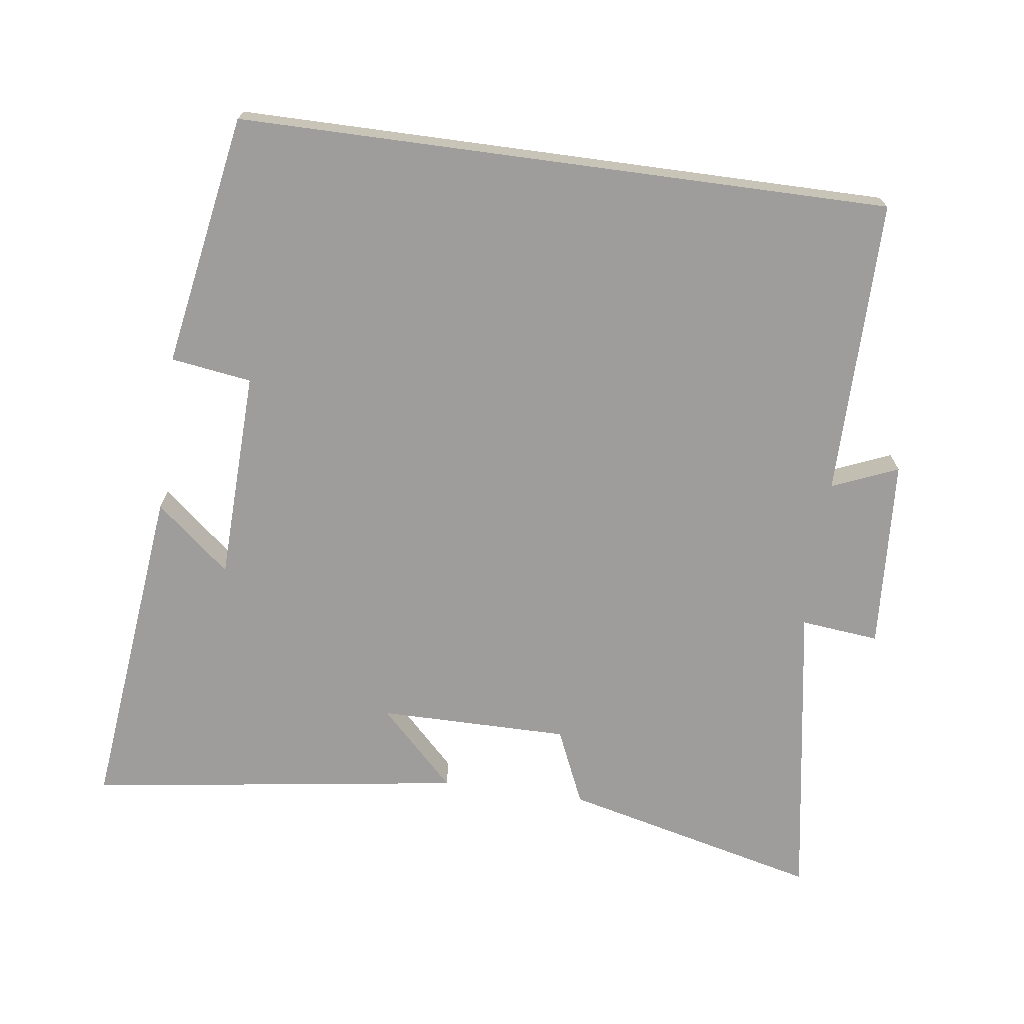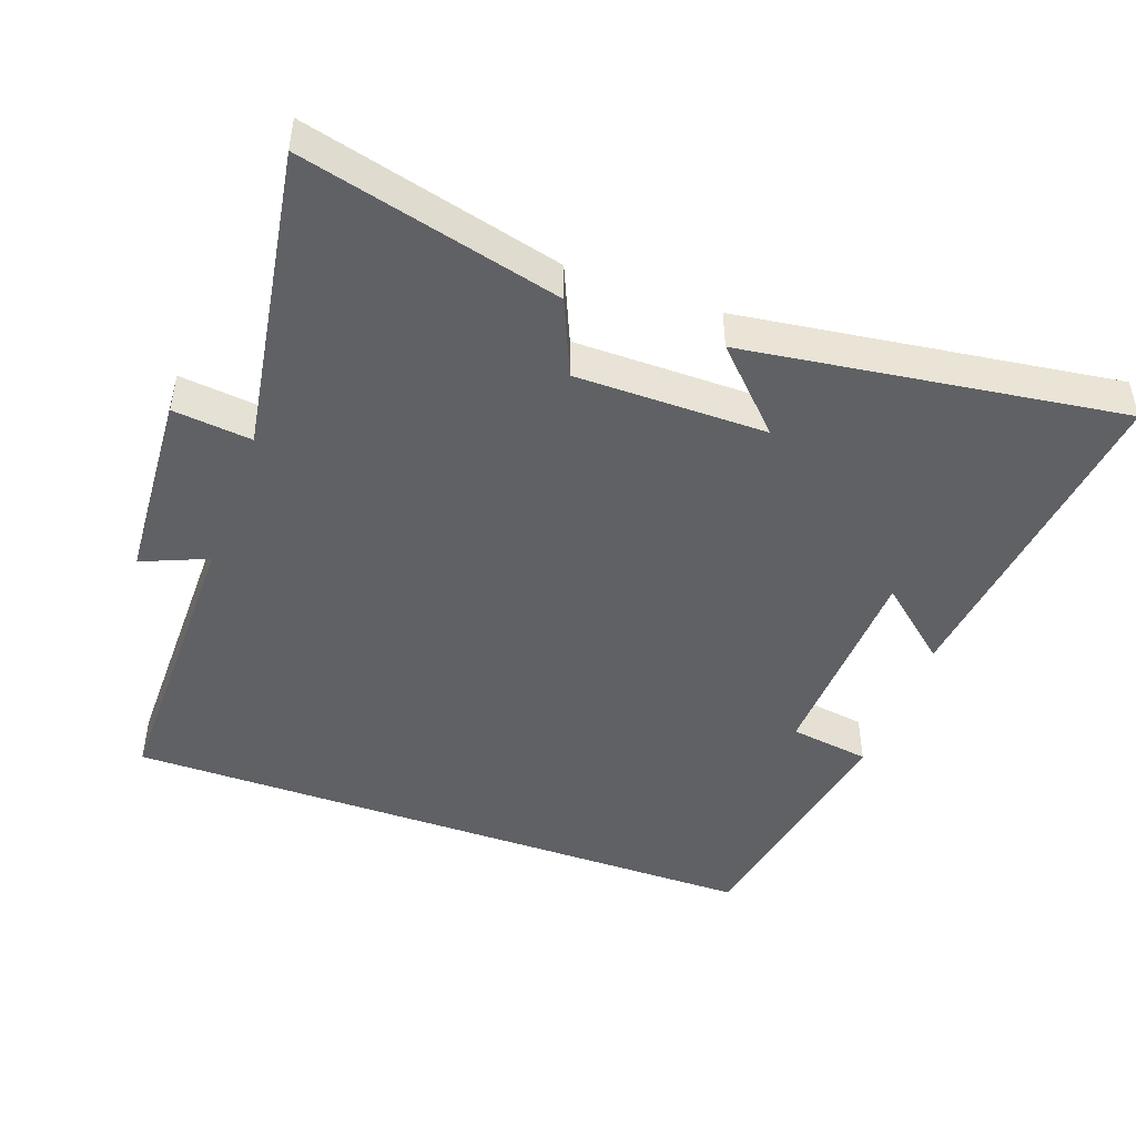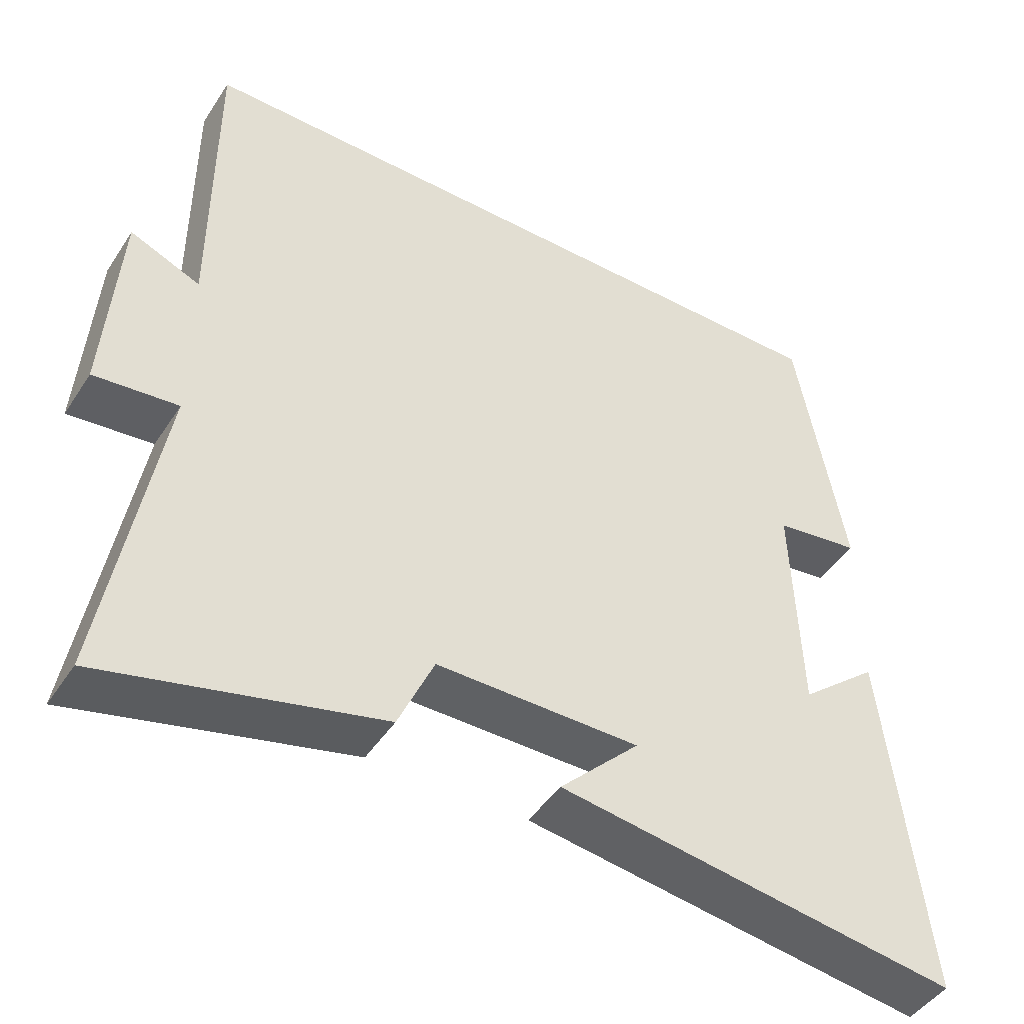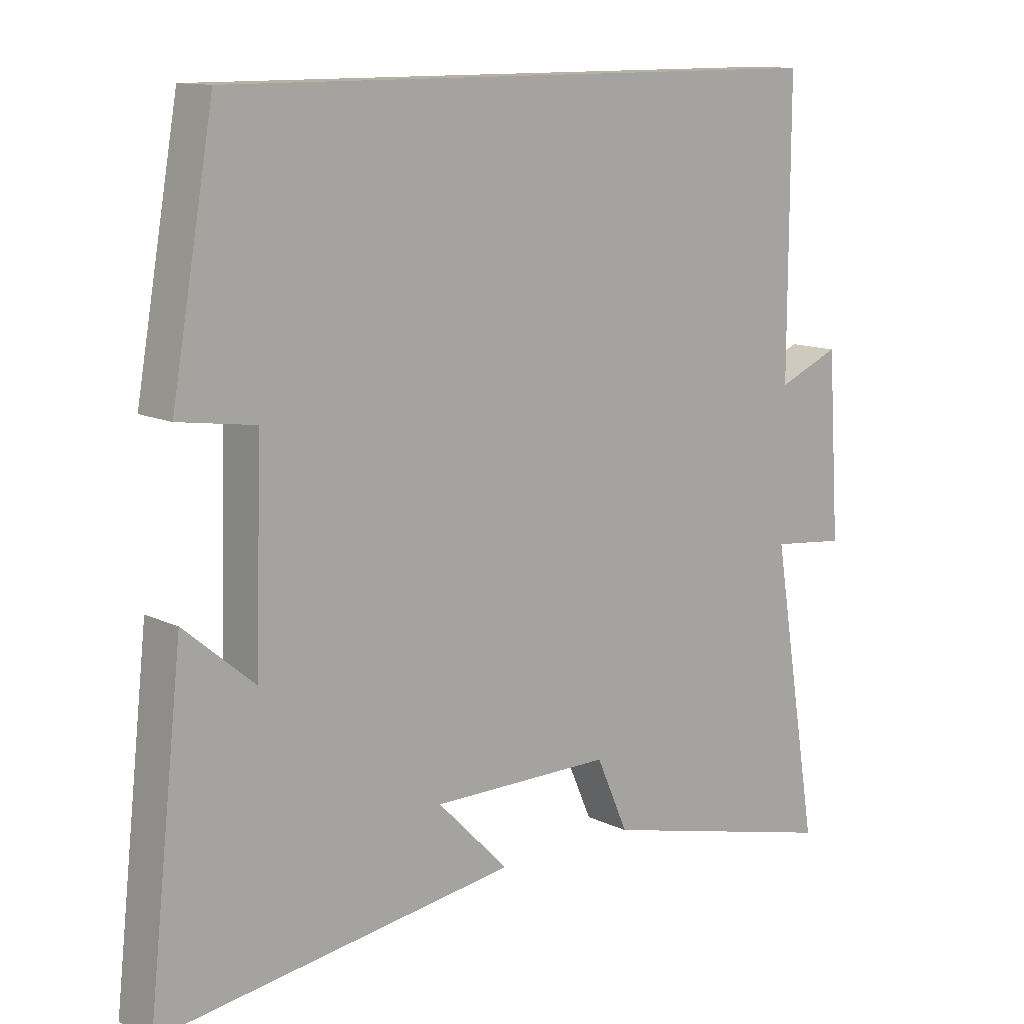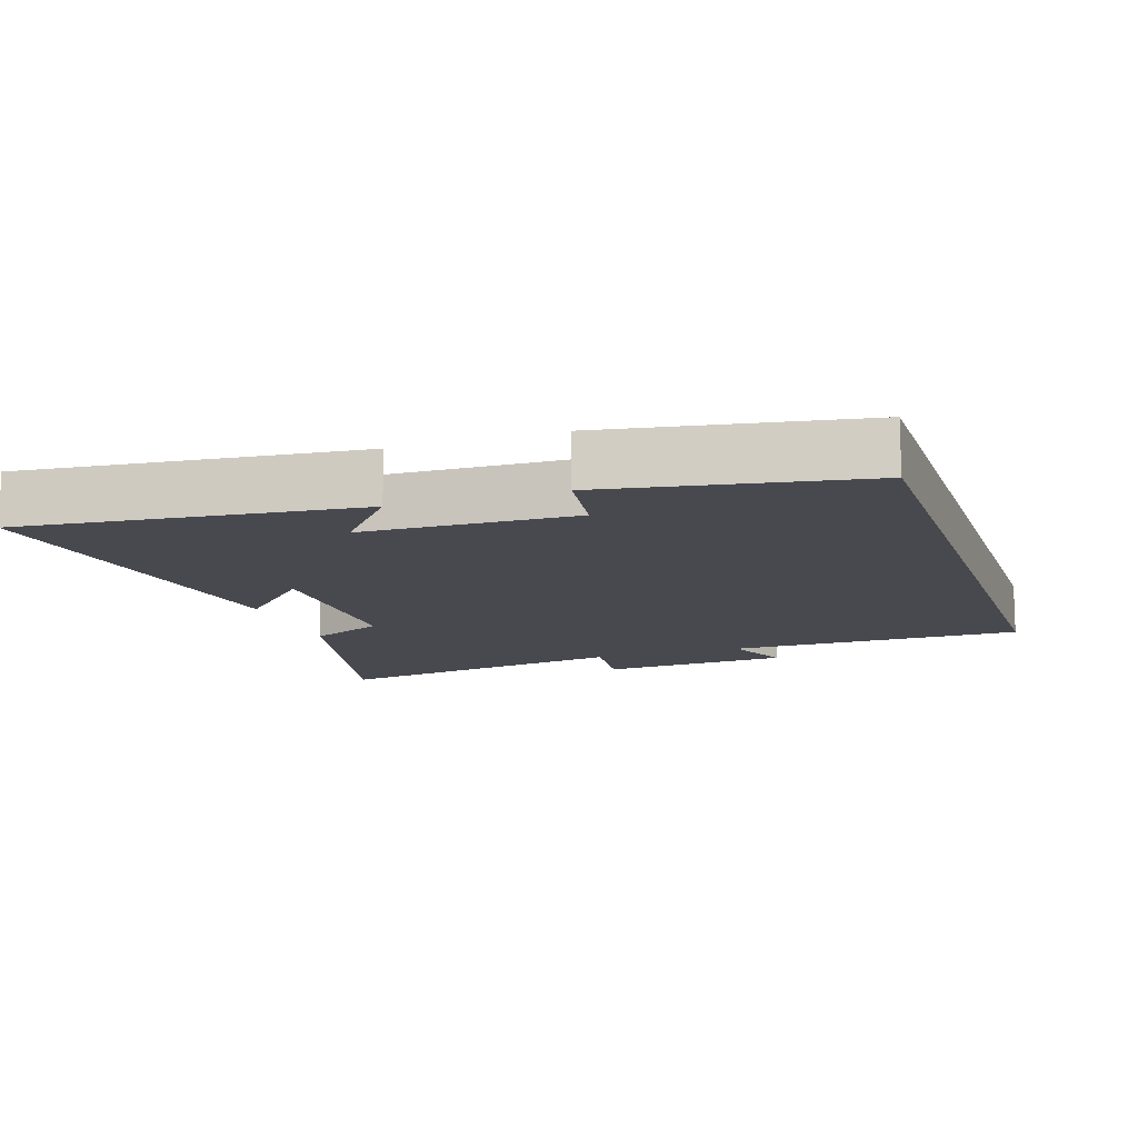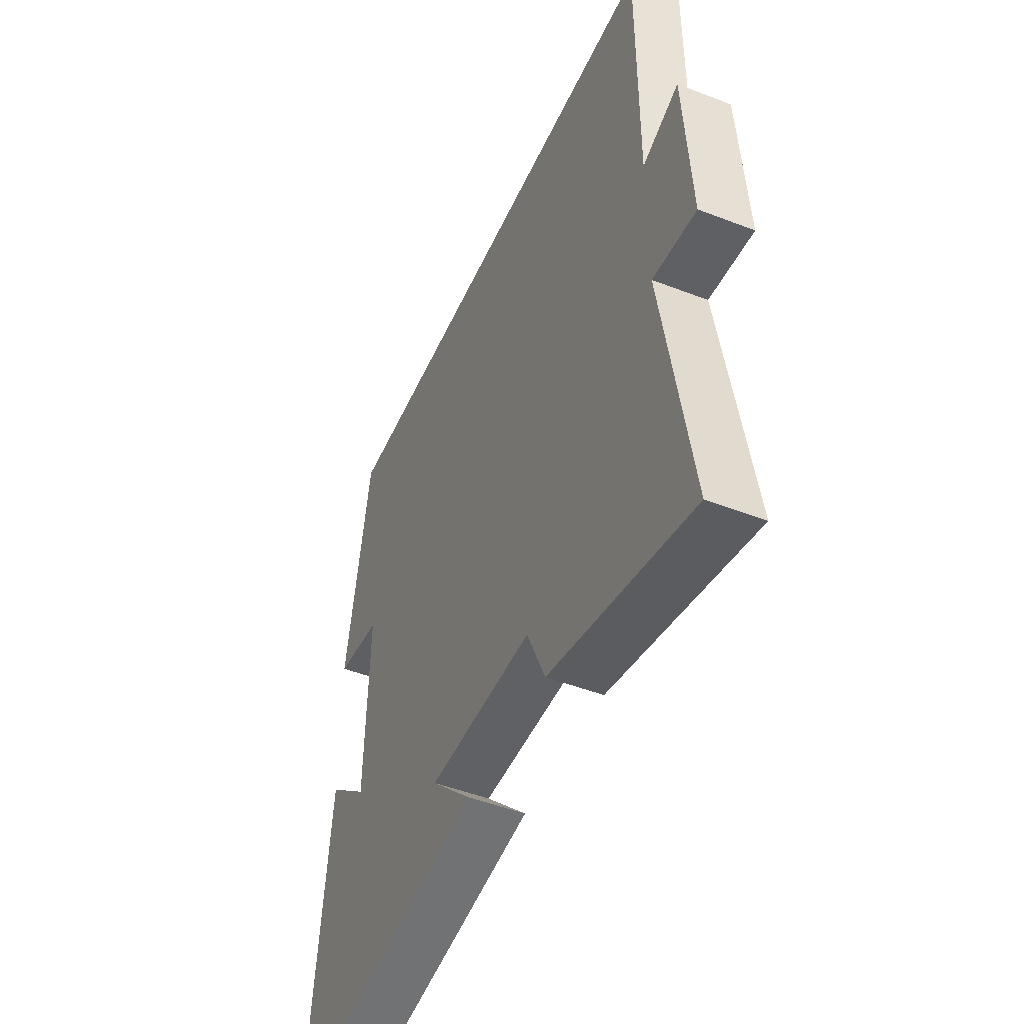
<metadata>
{"format":"obj","ext":"obj","renderer":"f3d","projection":"perspective","resolution":1024,"background":"white","views":[{"elev":-70.6,"azim":-7.7,"up":"+Y"},{"elev":-46.5,"azim":160.0,"up":"+Y"},{"elev":-45.9,"azim":148.7,"up":"+Z"},{"elev":12.0,"azim":-41.6,"up":"+Z"},{"elev":-12.7,"azim":-71.4,"up":"+Y"},{"elev":-47.8,"azim":66.5,"up":"+Z"}]}
</metadata>
<code>
v 0.572 0.07 -0.591
v 0.201 0.07 -0.5
v 0.153 0.07 -0.391
v -0.121 0.07 -0.391
v -0.013 0.07 -0.5
v -0.553 0.07 -0.577
v -0.5 0.07 -0.096
v -0.394 0.07 -0.185
v -0.384 0.07 0.119
v -0.5 0.07 0.136
v -0.436 0.07 0.5
v 0.501 0.07 0.5
v 0.5 0.07 0.072
v 0.595 0.07 0.112
v 0.613 0.07 -0.164
v 0.5 0.07 -0.152
v 0.572 0 -0.591
v 0.201 0 -0.5
v 0.153 0 -0.391
v -0.121 0 -0.391
v -0.013 0 -0.5
v -0.553 0 -0.577
v -0.5 0 -0.096
v -0.394 0 -0.185
v -0.384 0 0.119
v -0.5 0 0.136
v -0.436 0 0.5
v 0.501 0 0.5
v 0.5 0 0.072
v 0.595 0 0.112
v 0.613 0 -0.164
v 0.5 0 -0.152
f 13 14 15 16
f 11 12 13
f 10 11 13
f 9 10 13
f 8 9 13 16
f 6 7 8
f 4 5 6 8
f 3 4 8 16
f 1 2 3 16
f 32 31 30 29
f 29 28 27
f 29 27 26
f 29 26 25
f 32 29 25 24
f 24 23 22
f 24 22 21 20
f 32 24 20 19
f 32 19 18 17
f 1 17 18 2
f 2 18 19 3
f 3 19 20 4
f 4 20 21 5
f 5 21 22 6
f 6 22 23 7
f 7 23 24 8
f 8 24 25 9
f 9 25 26 10
f 10 26 27 11
f 11 27 28 12
f 12 28 29 13
f 13 29 30 14
f 14 30 31 15
f 15 31 32 16
f 16 32 17 1

</code>
